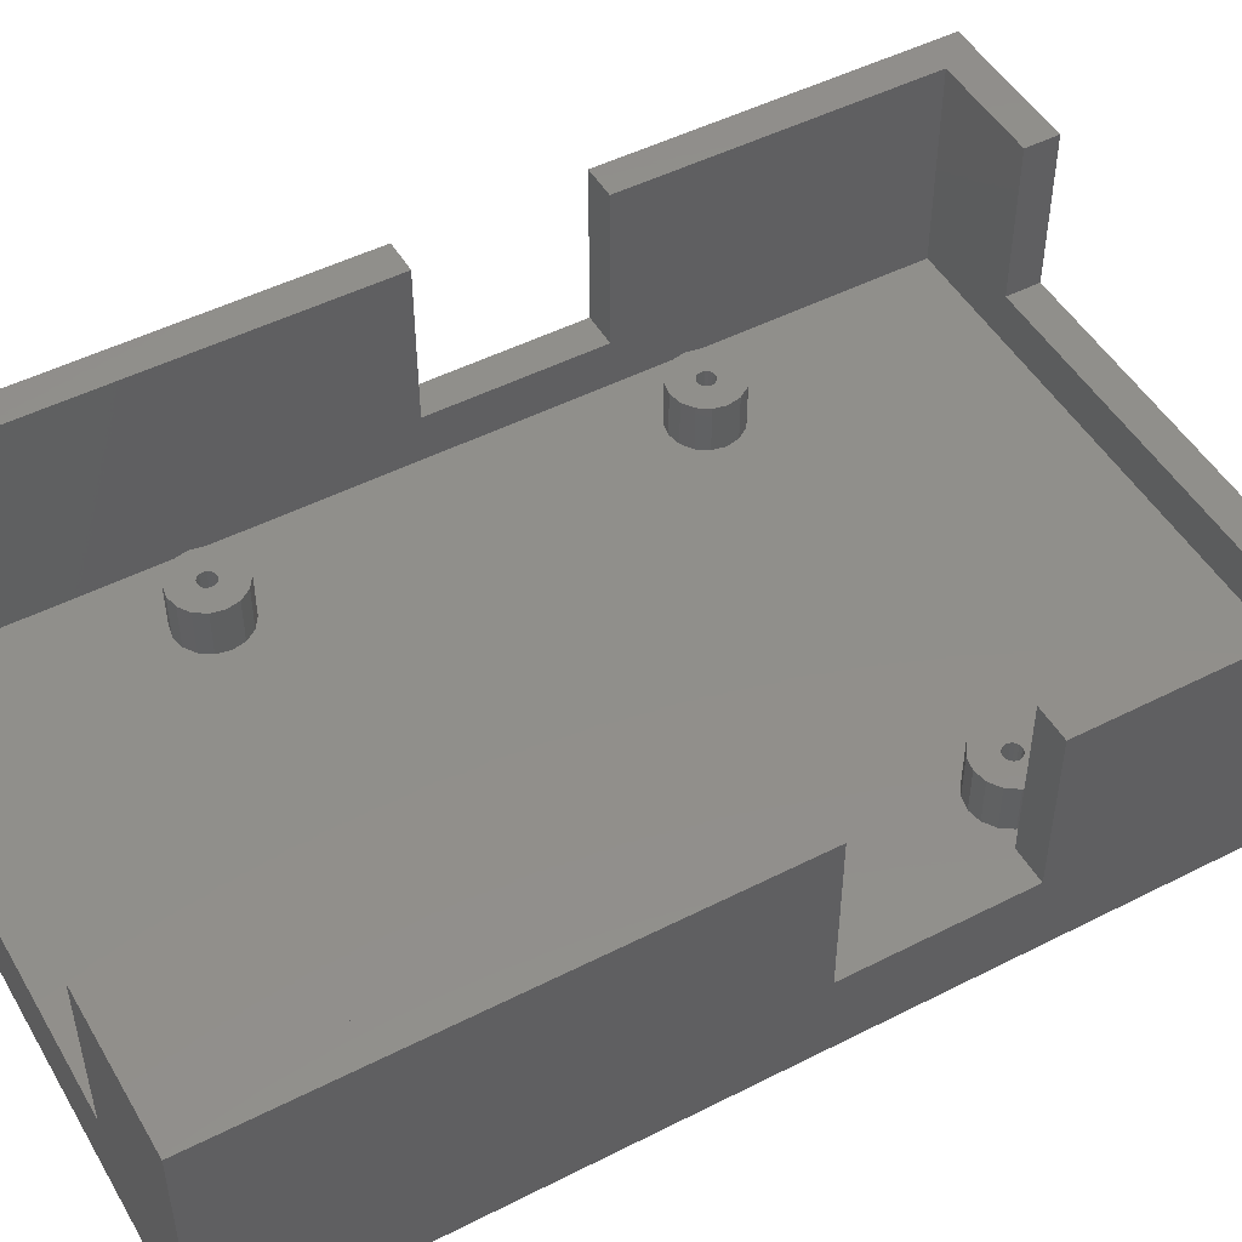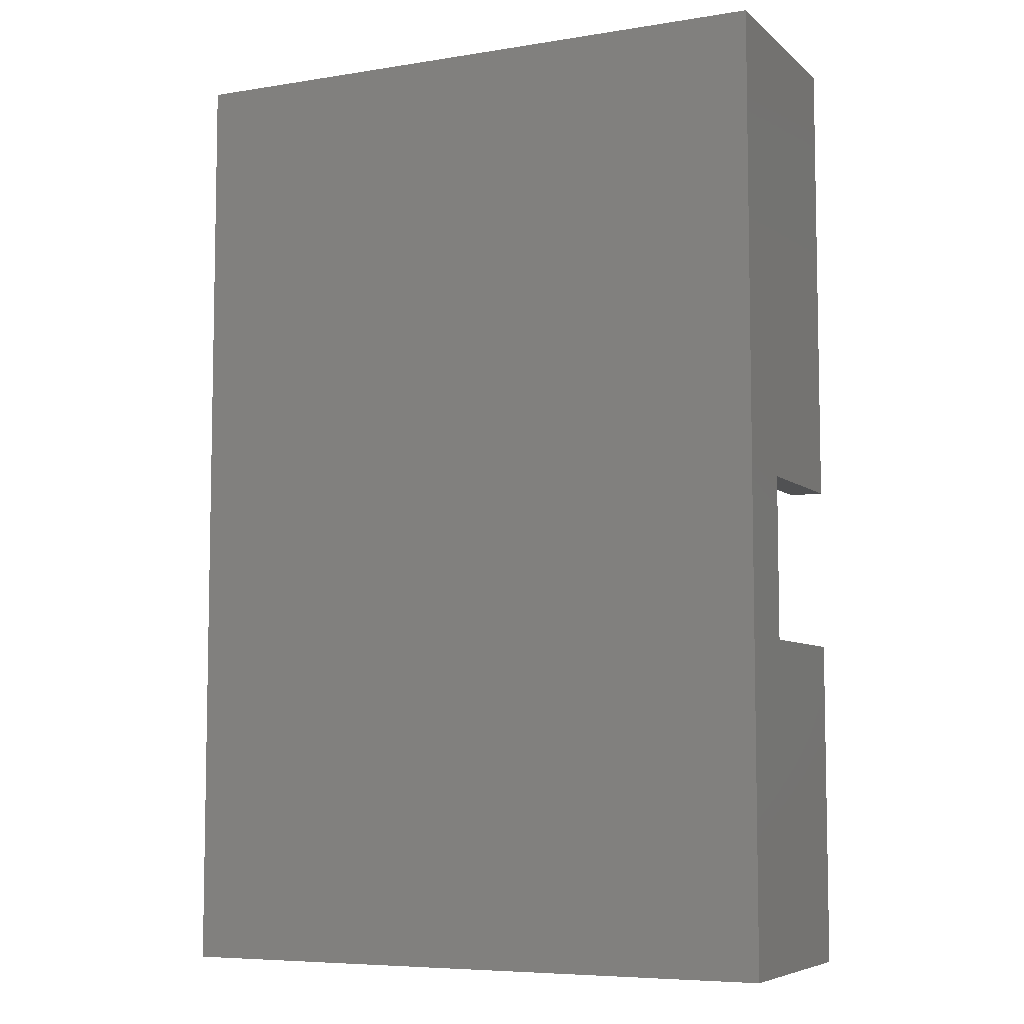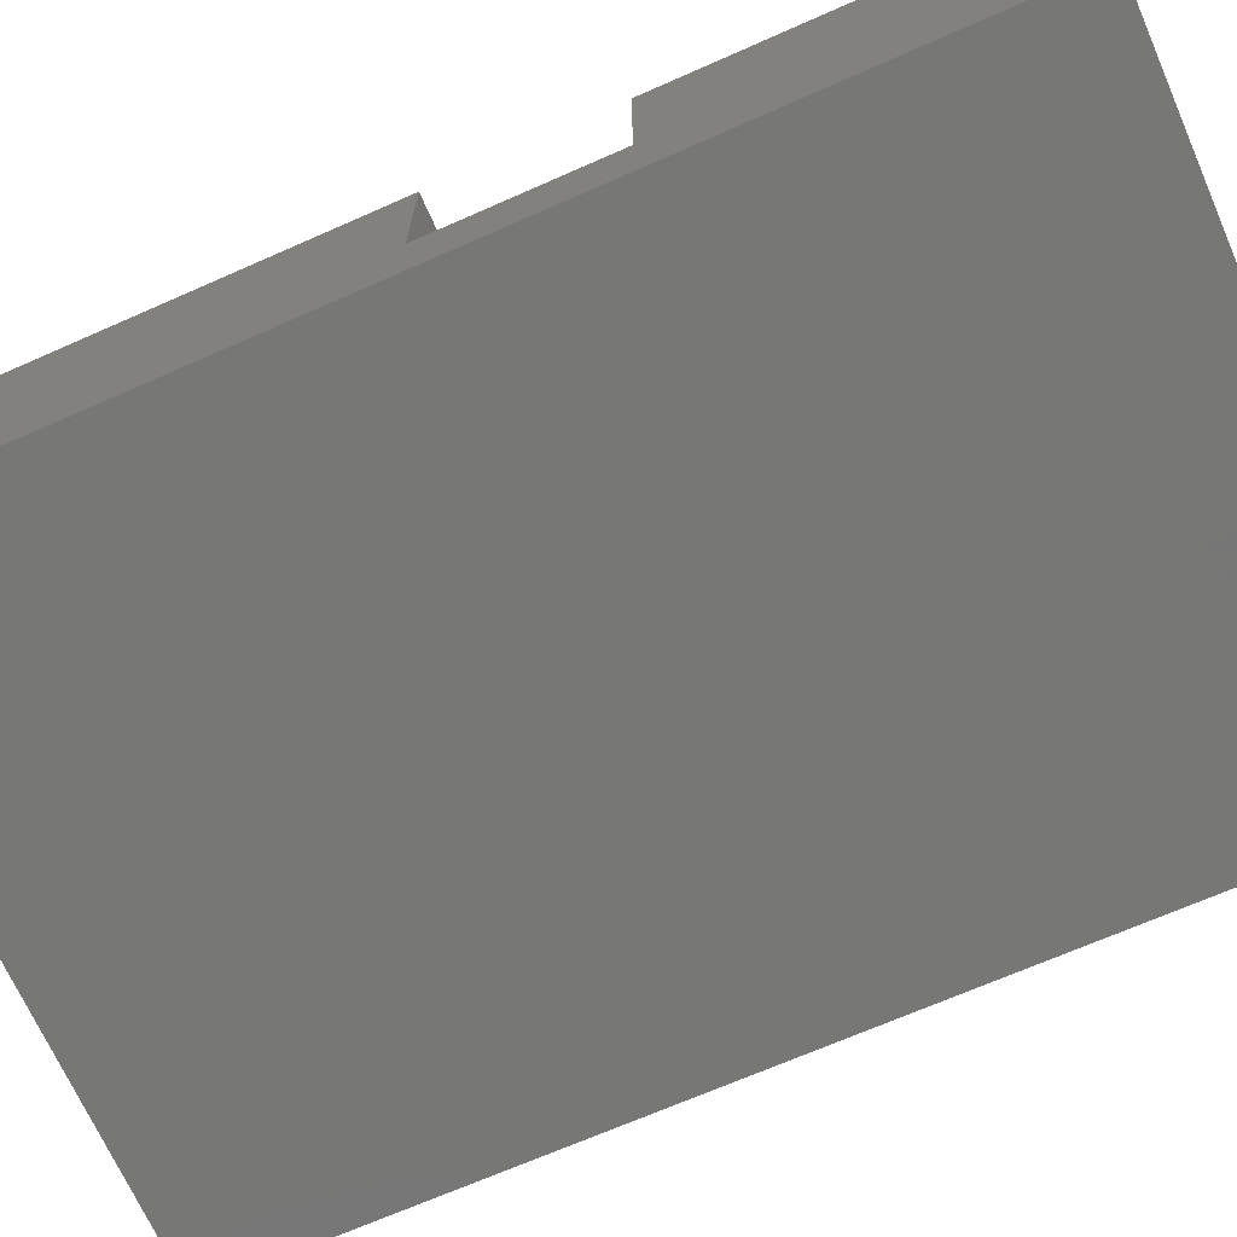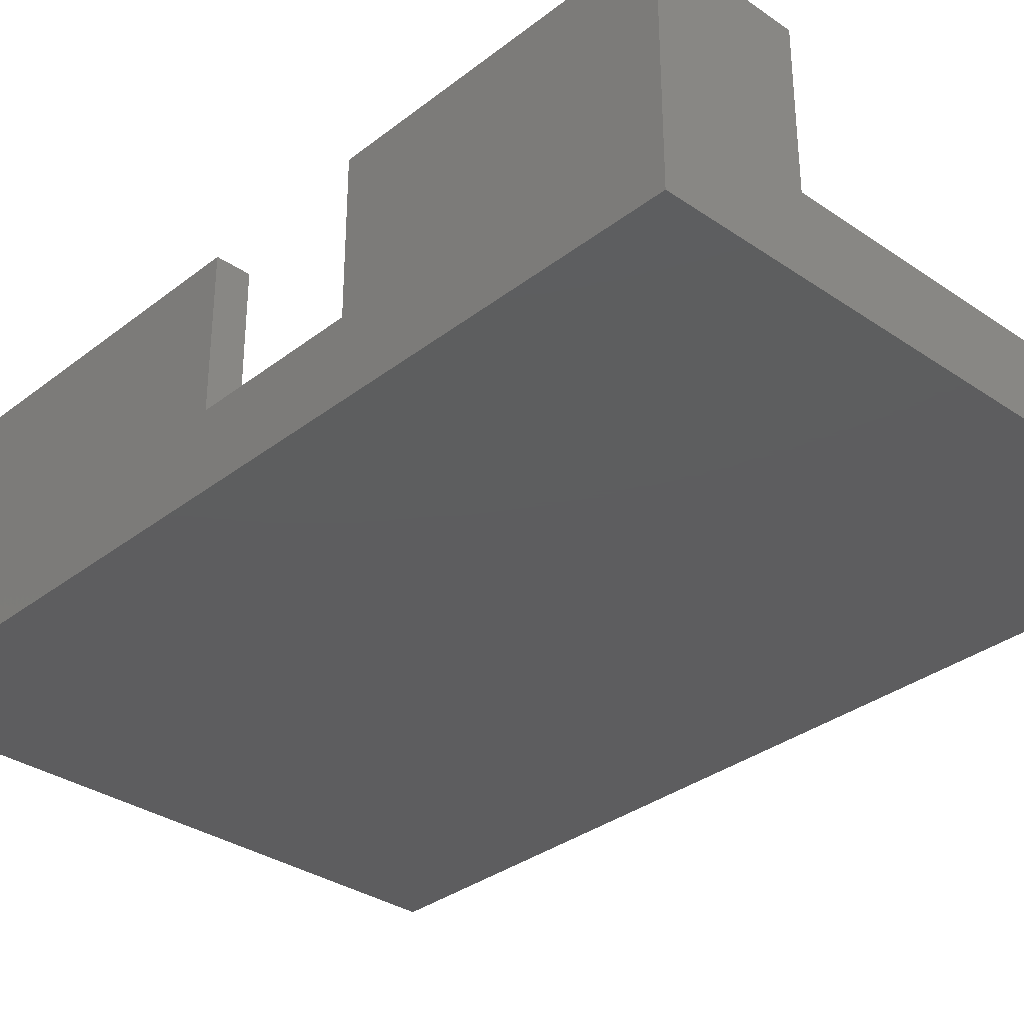
<metadata>
{"format":"stl","ext":"stl","renderer":"f3d","projection":"perspective","resolution":1024,"background":"white","views":[{"elev":49.2,"azim":-119.4,"up":"+Z"},{"elev":-6.8,"azim":-154.8,"up":"+Y"},{"elev":-69.3,"azim":-66.2,"up":"+Z"},{"elev":-33.0,"azim":-43.3,"up":"+Z"}]}
</metadata>
<code>
# stl→obj: 304 verts, 604 faces
v 4.402 41.98 4.75
v 4.25 42.75 4.75
v 4.25 42.75 2
v 4.402 41.98 2
v 31.56 16.79 2
v 31.29 17.06 2
v 31.4 16.9 2
v 31.25 17.25 2
v 31.75 16.75 2
v 31.94 16.79 2
v 32.1 16.9 2
v 32.21 17.44 2
v 32.21 17.06 2
v 32.25 17.25 2
v 31.56 17.71 2
v 32.1 17.6 2
v 31.94 17.71 2
v 31.75 17.75 2
v 31.4 17.6 2
v 31.29 17.44 2
v 31.56 42.29 2
v 31.29 42.56 2
v 31.4 42.4 2
v 31.25 42.75 2
v 31.75 42.25 2
v 31.94 42.29 2
v 32.1 42.4 2
v 32.21 42.94 2
v 32.21 42.56 2
v 32.25 42.75 2
v 31.56 43.21 2
v 32.1 43.1 2
v 31.94 43.21 2
v 31.75 43.25 2
v 31.4 43.1 2
v 31.29 42.94 2
v 6.059 16.79 2
v 5.788 17.06 2
v 5.896 16.9 2
v 5.75 17.25 2
v 6.25 16.75 2
v 6.441 16.79 2
v 6.604 16.9 2
v 6.712 17.44 2
v 6.712 17.06 2
v 6.75 17.25 2
v 6.059 17.71 2
v 6.604 17.6 2
v 6.441 17.71 2
v 6.25 17.75 2
v 5.896 17.6 2
v 5.788 17.44 2
v 6.059 42.29 2
v 5.788 42.56 2
v 5.896 42.4 2
v 5.75 42.75 2
v 6.25 42.25 2
v 6.441 42.29 2
v 6.604 42.4 2
v 6.712 42.94 2
v 6.712 42.56 2
v 6.75 42.75 2
v 6.059 43.21 2
v 6.604 43.1 2
v 6.441 43.21 2
v 6.25 43.25 2
v 5.896 43.1 2
v 5.788 42.94 2
v 2 56 2
v 2 2 2
v 4.25 17.25 2
v 30.34 15.84 2
v 7.664 15.84 2
v 36 2 2
v 31.75 15.25 2
v 30.98 15.4 2
v 8.098 43.52 2
v 8.25 42.75 2
v 29.75 42.75 2
v 8.25 17.25 2
v 29.75 17.25 2
v 8.098 18.02 2
v 8.098 16.48 2
v 29.9 16.48 2
v 7.015 15.4 2
v 6.25 15.25 2
v 5.485 15.4 2
v 4.836 15.84 2
v 4.402 16.48 2
v 4.402 43.52 2
v 4.836 44.16 2
v 5.485 44.6 2
v 30.34 44.16 2
v 36 56 2
v 6.25 44.75 2
v 7.015 44.6 2
v 6.25 40.75 2
v 6.25 19.25 2
v 7.015 19.1 2
v 7.664 44.16 2
v 7.664 18.66 2
v 7.664 41.34 2
v 29.9 43.52 2
v 30.34 41.34 2
v 30.34 18.66 2
v 8.098 41.98 2
v 29.9 41.98 2
v 5.485 19.1 2
v 7.015 40.9 2
v 5.485 40.9 2
v 4.836 18.66 2
v 4.836 41.34 2
v 4.402 18.02 2
v 29.9 18.02 2
v 32.52 19.1 2
v 33.16 41.34 2
v 32.52 40.9 2
v 33.16 18.66 2
v 33.75 17.25 2
v 33.6 16.48 2
v 33.16 15.84 2
v 32.52 15.4 2
v 30.98 44.6 2
v 31.75 44.75 2
v 30.98 19.1 2
v 31.75 19.25 2
v 31.75 40.75 2
v 32.52 44.6 2
v 33.16 44.16 2
v 33.6 18.02 2
v 33.6 41.98 2
v 33.6 43.52 2
v 33.75 42.75 2
v 30.98 40.9 2
v 6.25 44.75 4.75
v 7.015 44.6 4.75
v 6.25 40.75 4.75
v 7.015 40.9 4.75
v 4.402 43.52 4.75
v 7.664 41.34 4.75
v 8.098 41.98 4.75
v 8.098 43.52 4.75
v 7.664 44.16 4.75
v 8.25 42.75 4.75
v 4.836 44.16 4.75
v 5.788 42.94 4.75
v 5.788 42.56 4.75
v 5.896 42.4 4.75
v 5.485 44.6 4.75
v 5.896 43.1 4.75
v 5.75 42.75 4.75
v 6.25 43.25 4.75
v 6.441 43.21 4.75
v 6.059 43.21 4.75
v 6.604 43.1 4.75
v 6.712 42.56 4.75
v 6.75 42.75 4.75
v 6.712 42.94 4.75
v 6.25 42.25 4.75
v 6.604 42.4 4.75
v 6.441 42.29 4.75
v 5.485 40.9 4.75
v 6.059 42.29 4.75
v 4.836 41.34 4.75
v 4.402 16.48 4.75
v 4.25 17.25 4.75
v 6.25 19.25 4.75
v 7.015 19.1 4.75
v 6.25 15.25 4.75
v 7.015 15.4 4.75
v 4.402 18.02 4.75
v 7.664 15.84 4.75
v 8.098 16.48 4.75
v 8.098 18.02 4.75
v 7.664 18.66 4.75
v 8.25 17.25 4.75
v 4.836 18.66 4.75
v 5.788 17.44 4.75
v 5.788 17.06 4.75
v 5.896 16.9 4.75
v 5.485 19.1 4.75
v 5.896 17.6 4.75
v 5.75 17.25 4.75
v 6.25 17.75 4.75
v 6.441 17.71 4.75
v 6.059 17.71 4.75
v 6.604 17.6 4.75
v 6.712 17.06 4.75
v 6.75 17.25 4.75
v 6.712 17.44 4.75
v 6.25 16.75 4.75
v 6.604 16.9 4.75
v 6.441 16.79 4.75
v 5.485 15.4 4.75
v 6.059 16.79 4.75
v 4.836 15.84 4.75
v 29.9 41.98 4.75
v 29.75 42.75 4.75
v 31.75 44.75 4.75
v 32.52 44.6 4.75
v 31.75 40.75 4.75
v 32.52 40.9 4.75
v 29.9 43.52 4.75
v 33.16 41.34 4.75
v 33.6 41.98 4.75
v 33.6 43.52 4.75
v 33.16 44.16 4.75
v 33.75 42.75 4.75
v 30.34 44.16 4.75
v 31.29 42.94 4.75
v 31.29 42.56 4.75
v 31.4 42.4 4.75
v 30.98 44.6 4.75
v 31.4 43.1 4.75
v 31.25 42.75 4.75
v 31.75 43.25 4.75
v 31.94 43.21 4.75
v 31.56 43.21 4.75
v 32.1 43.1 4.75
v 32.21 42.56 4.75
v 32.25 42.75 4.75
v 32.21 42.94 4.75
v 31.75 42.25 4.75
v 32.1 42.4 4.75
v 31.94 42.29 4.75
v 30.98 40.9 4.75
v 31.56 42.29 4.75
v 30.34 41.34 4.75
v 29.9 16.48 4.75
v 29.75 17.25 4.75
v 31.75 19.25 4.75
v 32.52 19.1 4.75
v 31.75 15.25 4.75
v 32.52 15.4 4.75
v 29.9 18.02 4.75
v 33.16 15.84 4.75
v 33.6 16.48 4.75
v 33.6 18.02 4.75
v 33.16 18.66 4.75
v 33.75 17.25 4.75
v 30.34 18.66 4.75
v 31.29 17.44 4.75
v 31.29 17.06 4.75
v 31.4 16.9 4.75
v 30.98 19.1 4.75
v 31.4 17.6 4.75
v 31.25 17.25 4.75
v 31.75 17.75 4.75
v 31.94 17.71 4.75
v 31.56 17.71 4.75
v 32.1 17.6 4.75
v 32.21 17.06 4.75
v 32.25 17.25 4.75
v 32.21 17.44 4.75
v 31.75 16.75 4.75
v 32.1 16.9 4.75
v 31.94 16.79 4.75
v 30.98 15.4 4.75
v 31.56 16.79 4.75
v 30.34 15.84 4.75
v 0 58 14
v 0 58 0
v 0 30 4.75
v 0 0 14
v 0 20 4.75
v 0 0 0
v 0 20 14
v 0 30 14
v 38 0 0
v 38 0 14
v 29.5 0 4.75
v 29.5 0 14
v 8.5 0 4.75
v 8.5 0 14
v 38 58 0
v 29.5 58 4.75
v 8.5 58 4.75
v 8.5 58 14
v 38 58 14
v 29.5 58 14
v 2 20 14
v 2 2 14
v 8.5 2 14
v 36 2 14
v 29.5 2 14
v 38 20 14
v 36 20 14
v 36 56 14
v 29.5 56 14
v 36 30 14
v 38 30 14
v 2 56 14
v 2 30 14
v 8.5 56 14
v 38 30 4.75
v 38 20 4.75
v 2 30 4.75
v 2 20 4.75
v 8.5 2 4.75
v 29.5 2 4.75
v 29.5 56 4.75
v 8.5 56 4.75
v 36 20 4.75
v 36 30 4.75
f 1 2 3
f 4 1 3
f 5 6 7
f 5 8 6
f 9 10 5
f 10 8 5
f 11 12 10
f 13 14 11
f 14 12 11
f 12 15 10
f 16 15 12
f 17 18 16
f 18 15 16
f 15 8 10
f 19 8 15
f 20 8 19
f 21 22 23
f 21 24 22
f 25 26 21
f 26 24 21
f 27 28 26
f 29 30 27
f 30 28 27
f 28 31 26
f 32 31 28
f 33 34 32
f 34 31 32
f 31 24 26
f 35 24 31
f 36 24 35
f 37 38 39
f 37 40 38
f 41 42 37
f 42 40 37
f 43 44 42
f 45 46 43
f 46 44 43
f 44 47 42
f 48 47 44
f 49 50 48
f 50 47 48
f 47 40 42
f 51 40 47
f 52 40 51
f 53 54 55
f 53 56 54
f 57 58 53
f 58 56 53
f 59 60 58
f 61 62 59
f 62 60 59
f 60 63 58
f 64 63 60
f 65 66 64
f 66 63 64
f 63 56 58
f 67 56 63
f 68 56 67
f 69 70 71
f 69 71 3
f 71 4 3
f 70 72 73
f 74 75 76
f 77 78 79
f 80 81 82
f 80 83 84
f 84 81 80
f 70 73 85
f 70 85 86
f 70 86 87
f 70 87 88
f 70 88 89
f 70 89 71
f 69 3 90
f 69 90 91
f 69 91 92
f 69 93 94
f 92 95 69
f 95 96 69
f 97 98 99
f 96 100 69
f 101 102 99
f 77 79 103
f 101 104 102
f 77 103 100
f 105 104 101
f 78 106 107
f 98 97 108
f 102 109 99
f 109 97 99
f 110 111 108
f 97 110 108
f 110 112 111
f 112 113 111
f 112 4 113
f 4 71 113
f 82 114 101
f 81 114 82
f 114 105 101
f 115 116 117
f 70 74 72
f 116 115 118
f 119 74 94
f 120 74 119
f 121 74 120
f 122 74 121
f 75 74 122
f 73 72 83
f 72 74 76
f 84 83 72
f 107 79 78
f 100 93 69
f 103 93 100
f 93 123 94
f 123 124 94
f 125 126 127
f 124 128 94
f 127 126 115
f 128 129 94
f 130 131 118
f 129 132 94
f 130 119 133
f 132 133 94
f 133 119 94
f 131 130 133
f 116 118 131
f 115 117 127
f 125 134 105
f 127 134 125
f 104 106 102
f 104 105 134
f 107 106 104
f 135 96 95
f 135 136 96
f 109 137 97
f 109 138 137
f 2 90 3
f 2 139 90
f 106 140 102
f 106 141 140
f 142 77 100
f 143 142 100
f 144 78 77
f 142 144 77
f 136 100 96
f 136 143 100
f 145 139 146
f 1 147 2
f 148 147 1
f 149 145 150
f 146 139 2
f 2 151 146
f 151 2 147
f 149 152 135
f 143 136 153
f 146 150 145
f 153 136 135
f 149 154 152
f 154 149 150
f 143 155 142
f 141 144 156
f 152 153 135
f 157 144 142
f 142 155 158
f 155 143 153
f 141 156 140
f 137 138 159
f 158 157 142
f 160 138 140
f 140 156 160
f 156 144 157
f 138 160 161
f 137 159 162
f 161 159 138
f 159 163 162
f 148 164 162
f 163 148 162
f 148 1 164
f 97 162 110
f 97 137 162
f 110 164 112
f 110 162 164
f 164 1 4
f 112 164 4
f 78 141 106
f 78 144 141
f 102 138 109
f 102 140 138
f 145 92 91
f 145 149 92
f 149 95 92
f 149 135 95
f 139 91 90
f 139 145 91
f 56 151 147
f 54 56 147
f 62 156 157
f 62 61 156
f 153 64 155
f 153 65 64
f 54 147 148
f 55 54 148
f 64 60 158
f 155 64 158
f 151 68 146
f 151 56 68
f 58 159 161
f 58 57 159
f 61 160 156
f 61 59 160
f 59 161 160
f 59 58 161
f 152 65 153
f 152 66 65
f 154 66 152
f 154 63 66
f 57 163 159
f 57 53 163
f 53 148 163
f 53 55 148
f 60 62 157
f 158 60 157
f 146 67 150
f 146 68 67
f 150 63 154
f 150 67 63
f 165 166 71
f 89 165 71
f 167 99 98
f 167 168 99
f 85 169 86
f 85 170 169
f 166 113 71
f 166 171 113
f 83 172 73
f 83 173 172
f 174 82 101
f 175 174 101
f 176 80 82
f 174 176 82
f 168 101 99
f 168 175 101
f 177 171 178
f 165 179 166
f 180 179 165
f 181 177 182
f 178 171 166
f 166 183 178
f 183 166 179
f 181 184 167
f 175 168 185
f 178 182 177
f 185 168 167
f 181 186 184
f 186 181 182
f 175 187 174
f 173 176 188
f 184 185 167
f 189 176 174
f 174 187 190
f 187 175 185
f 173 188 172
f 169 170 191
f 190 189 174
f 192 170 172
f 172 188 192
f 188 176 189
f 170 192 193
f 169 191 194
f 193 191 170
f 191 195 194
f 180 196 194
f 195 180 194
f 180 165 196
f 86 194 87
f 86 169 194
f 87 196 88
f 87 194 196
f 196 165 89
f 88 196 89
f 80 173 83
f 80 176 173
f 73 170 85
f 73 172 170
f 177 108 111
f 177 181 108
f 181 98 108
f 181 167 98
f 171 111 113
f 171 177 111
f 40 183 179
f 38 40 179
f 46 188 189
f 46 45 188
f 185 48 187
f 185 49 48
f 38 179 180
f 39 38 180
f 48 44 190
f 187 48 190
f 183 52 178
f 183 40 52
f 42 191 193
f 42 41 191
f 45 192 188
f 45 43 192
f 43 193 192
f 43 42 193
f 184 49 185
f 184 50 49
f 186 50 184
f 186 47 50
f 41 195 191
f 41 37 195
f 37 180 195
f 37 39 180
f 44 46 189
f 190 44 189
f 178 51 182
f 178 52 51
f 182 47 186
f 182 51 47
f 197 198 79
f 107 197 79
f 199 128 124
f 199 200 128
f 117 201 127
f 117 202 201
f 198 103 79
f 198 203 103
f 131 204 116
f 131 205 204
f 206 132 129
f 207 206 129
f 208 133 132
f 206 208 132
f 200 129 128
f 200 207 129
f 209 203 210
f 197 211 198
f 212 211 197
f 213 209 214
f 210 203 198
f 198 215 210
f 215 198 211
f 213 216 199
f 207 200 217
f 210 214 209
f 217 200 199
f 213 218 216
f 218 213 214
f 207 219 206
f 205 208 220
f 216 217 199
f 221 208 206
f 206 219 222
f 219 207 217
f 205 220 204
f 201 202 223
f 222 221 206
f 224 202 204
f 204 220 224
f 220 208 221
f 202 224 225
f 201 223 226
f 225 223 202
f 223 227 226
f 212 228 226
f 227 212 226
f 212 197 228
f 127 226 134
f 127 201 226
f 134 228 104
f 134 226 228
f 228 197 107
f 104 228 107
f 133 205 131
f 133 208 205
f 116 202 117
f 116 204 202
f 209 123 93
f 209 213 123
f 213 124 123
f 213 199 124
f 203 93 103
f 203 209 93
f 24 215 211
f 22 24 211
f 30 220 221
f 30 29 220
f 217 32 219
f 217 33 32
f 22 211 212
f 23 22 212
f 32 28 222
f 219 32 222
f 215 36 210
f 215 24 36
f 26 223 225
f 26 25 223
f 29 224 220
f 29 27 224
f 27 225 224
f 27 26 225
f 216 33 217
f 216 34 33
f 218 34 216
f 218 31 34
f 25 227 223
f 25 21 227
f 21 212 227
f 21 23 212
f 28 30 221
f 222 28 221
f 210 35 214
f 210 36 35
f 214 31 218
f 214 35 31
f 229 230 81
f 84 229 81
f 231 115 126
f 231 232 115
f 122 233 75
f 122 234 233
f 230 114 81
f 230 235 114
f 120 236 121
f 120 237 236
f 238 130 118
f 239 238 118
f 240 119 130
f 238 240 130
f 232 118 115
f 232 239 118
f 241 235 242
f 229 243 230
f 244 243 229
f 245 241 246
f 242 235 230
f 230 247 242
f 247 230 243
f 245 248 231
f 239 232 249
f 242 246 241
f 249 232 231
f 245 250 248
f 250 245 246
f 239 251 238
f 237 240 252
f 248 249 231
f 253 240 238
f 238 251 254
f 251 239 249
f 237 252 236
f 233 234 255
f 254 253 238
f 256 234 236
f 236 252 256
f 252 240 253
f 234 256 257
f 233 255 258
f 257 255 234
f 255 259 258
f 244 260 258
f 259 244 258
f 244 229 260
f 75 258 76
f 75 233 258
f 76 260 72
f 76 258 260
f 260 229 84
f 72 260 84
f 119 237 120
f 119 240 237
f 121 234 122
f 121 236 234
f 241 125 105
f 241 245 125
f 245 126 125
f 245 231 126
f 235 105 114
f 235 241 105
f 8 247 243
f 6 8 243
f 14 252 253
f 14 13 252
f 249 16 251
f 249 17 16
f 6 243 244
f 7 6 244
f 16 12 254
f 251 16 254
f 247 20 242
f 247 8 20
f 10 255 257
f 10 9 255
f 13 256 252
f 13 11 256
f 11 257 256
f 11 10 257
f 248 17 249
f 248 18 17
f 250 18 248
f 250 15 18
f 9 259 255
f 9 5 259
f 5 244 259
f 5 7 244
f 12 14 253
f 254 12 253
f 242 19 246
f 242 20 19
f 246 15 250
f 246 19 15
f 261 262 263
f 264 265 266
f 267 265 264
f 263 262 266
f 263 266 265
f 268 261 263
f 269 270 271
f 270 272 271
f 269 273 266
f 271 273 269
f 273 264 266
f 274 264 273
f 262 269 266
f 262 275 269
f 276 262 277
f 261 277 262
f 278 277 261
f 276 275 262
f 279 275 276
f 280 279 276
f 281 267 282
f 274 282 264
f 283 282 274
f 282 267 264
f 284 285 272
f 286 287 284
f 286 284 270
f 270 284 272
f 288 280 289
f 288 290 291
f 288 291 279
f 288 279 280
f 292 261 268
f 293 292 268
f 278 261 292
f 294 278 292
f 275 279 295
f 279 291 295
f 275 295 269
f 295 296 269
f 296 270 269
f 286 270 296
f 297 69 292
f 293 297 292
f 70 69 297
f 281 282 298
f 282 70 298
f 70 297 298
f 299 282 283
f 300 74 70
f 300 285 284
f 300 284 74
f 300 70 299
f 299 70 282
f 301 94 288
f 289 301 288
f 302 94 301
f 294 292 302
f 292 69 302
f 69 94 302
f 303 284 287
f 304 94 74
f 304 290 288
f 304 288 94
f 304 74 303
f 303 74 284
f 274 299 283
f 274 273 299
f 299 271 300
f 299 273 271
f 300 272 285
f 300 271 272
f 294 277 278
f 294 302 277
f 277 301 276
f 277 302 301
f 276 289 280
f 276 301 289
f 298 267 281
f 298 265 267
f 296 287 286
f 296 303 287
f 263 298 297
f 263 265 298
f 304 296 295
f 304 303 296
f 268 297 293
f 268 263 297
f 290 295 291
f 290 304 295

</code>
